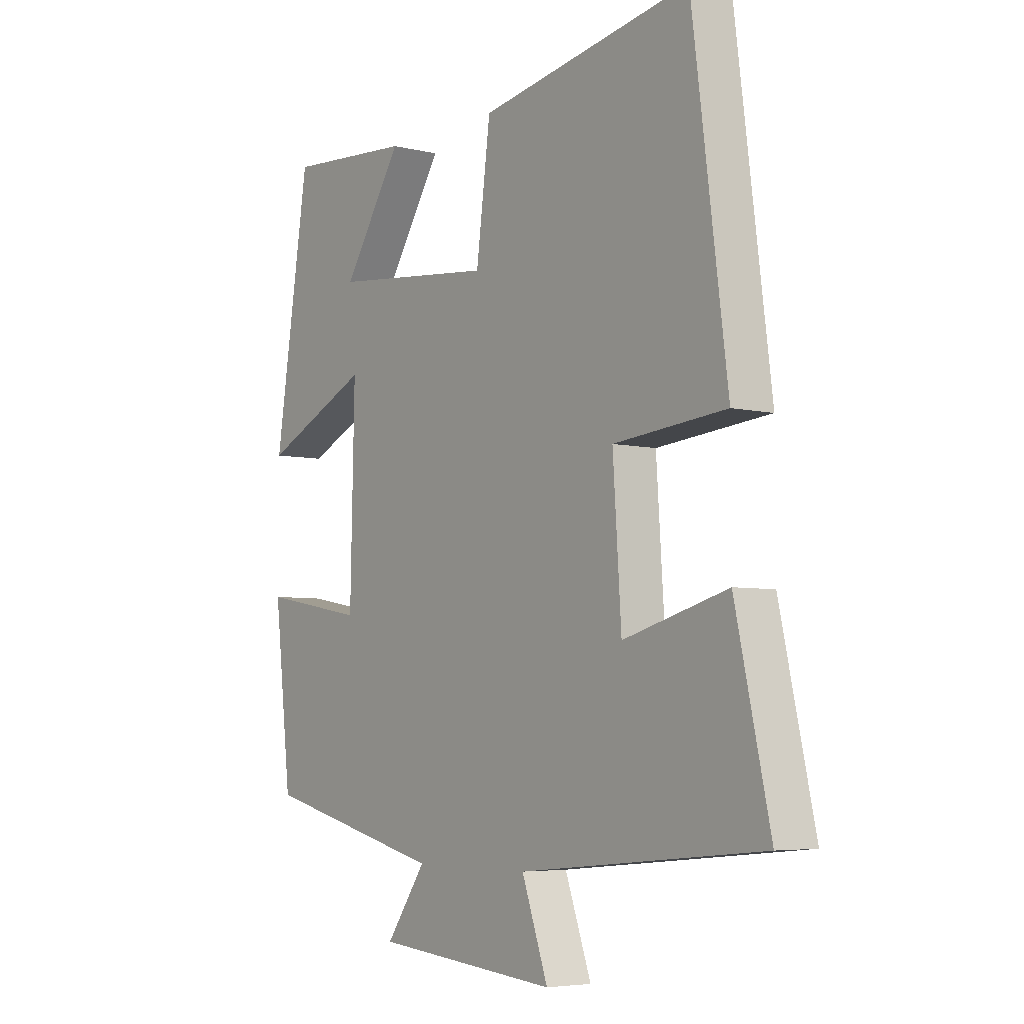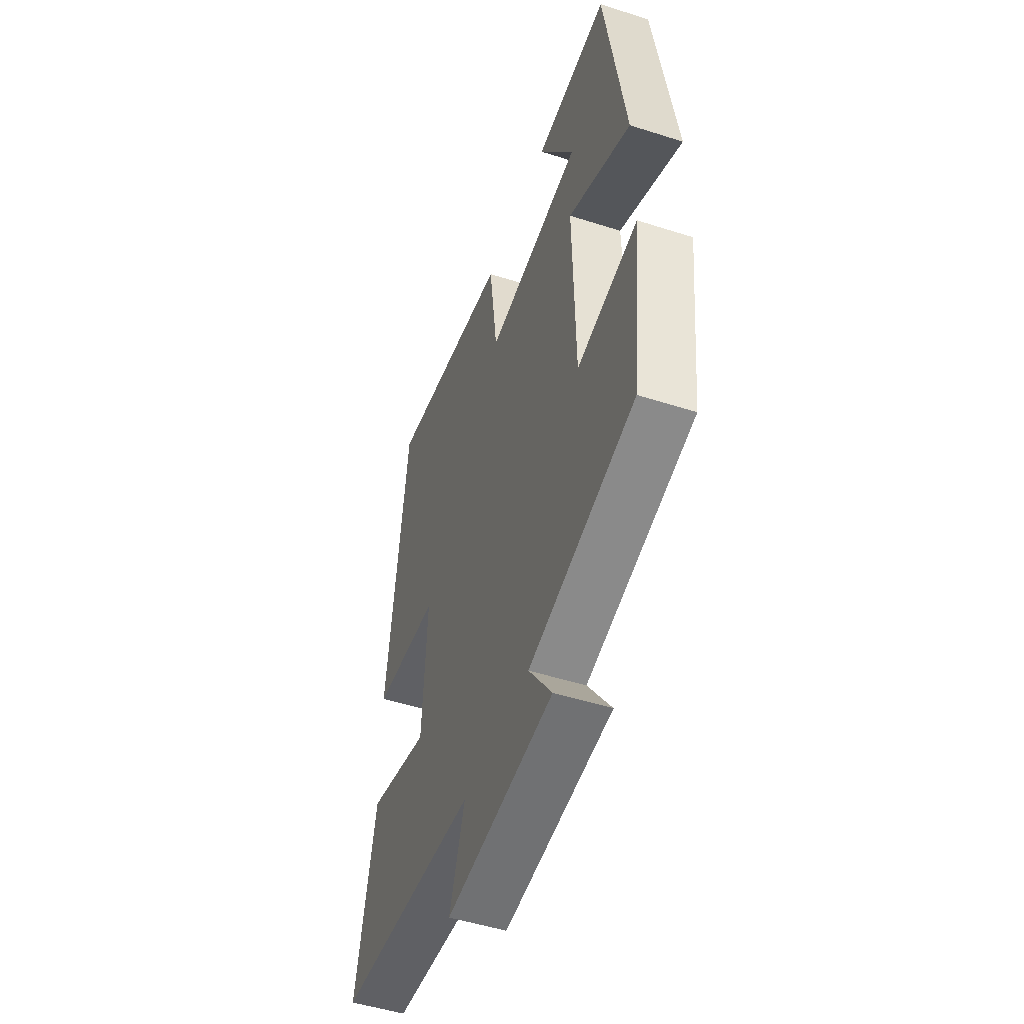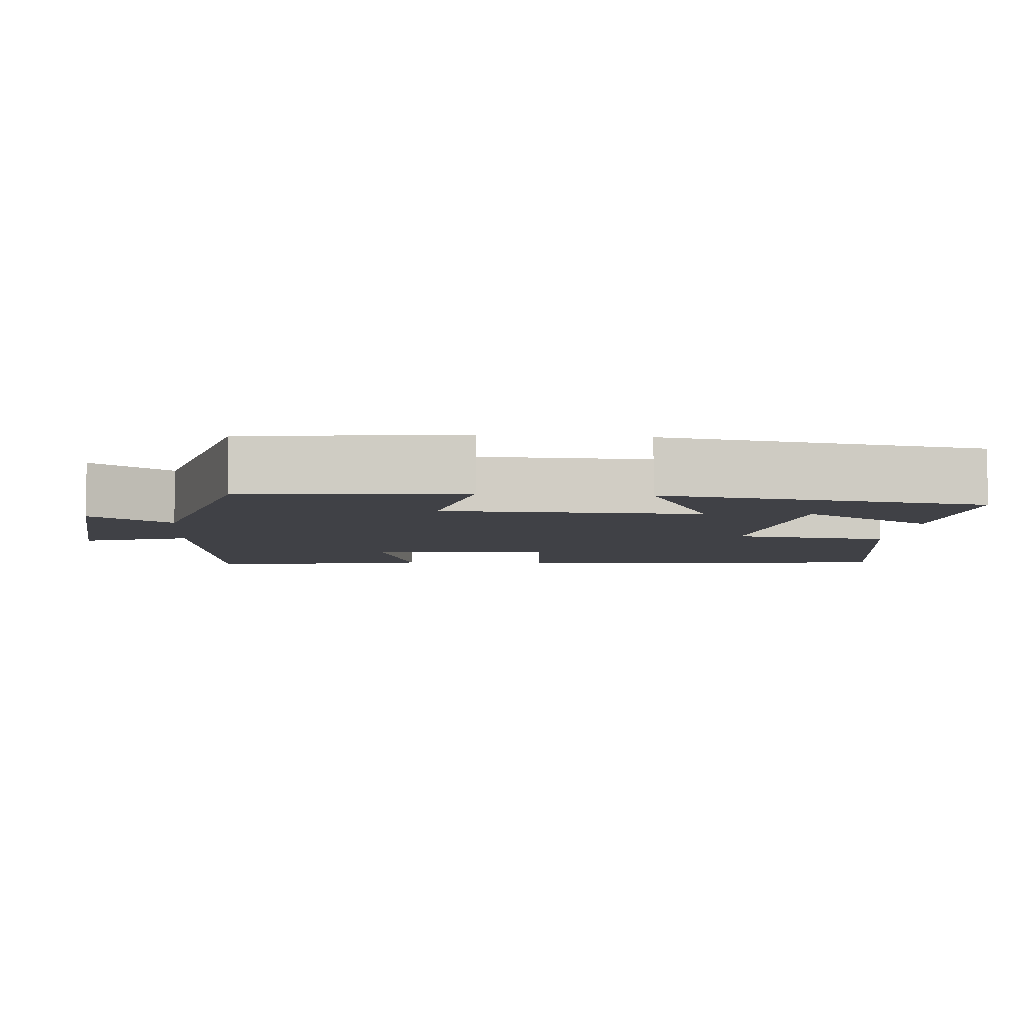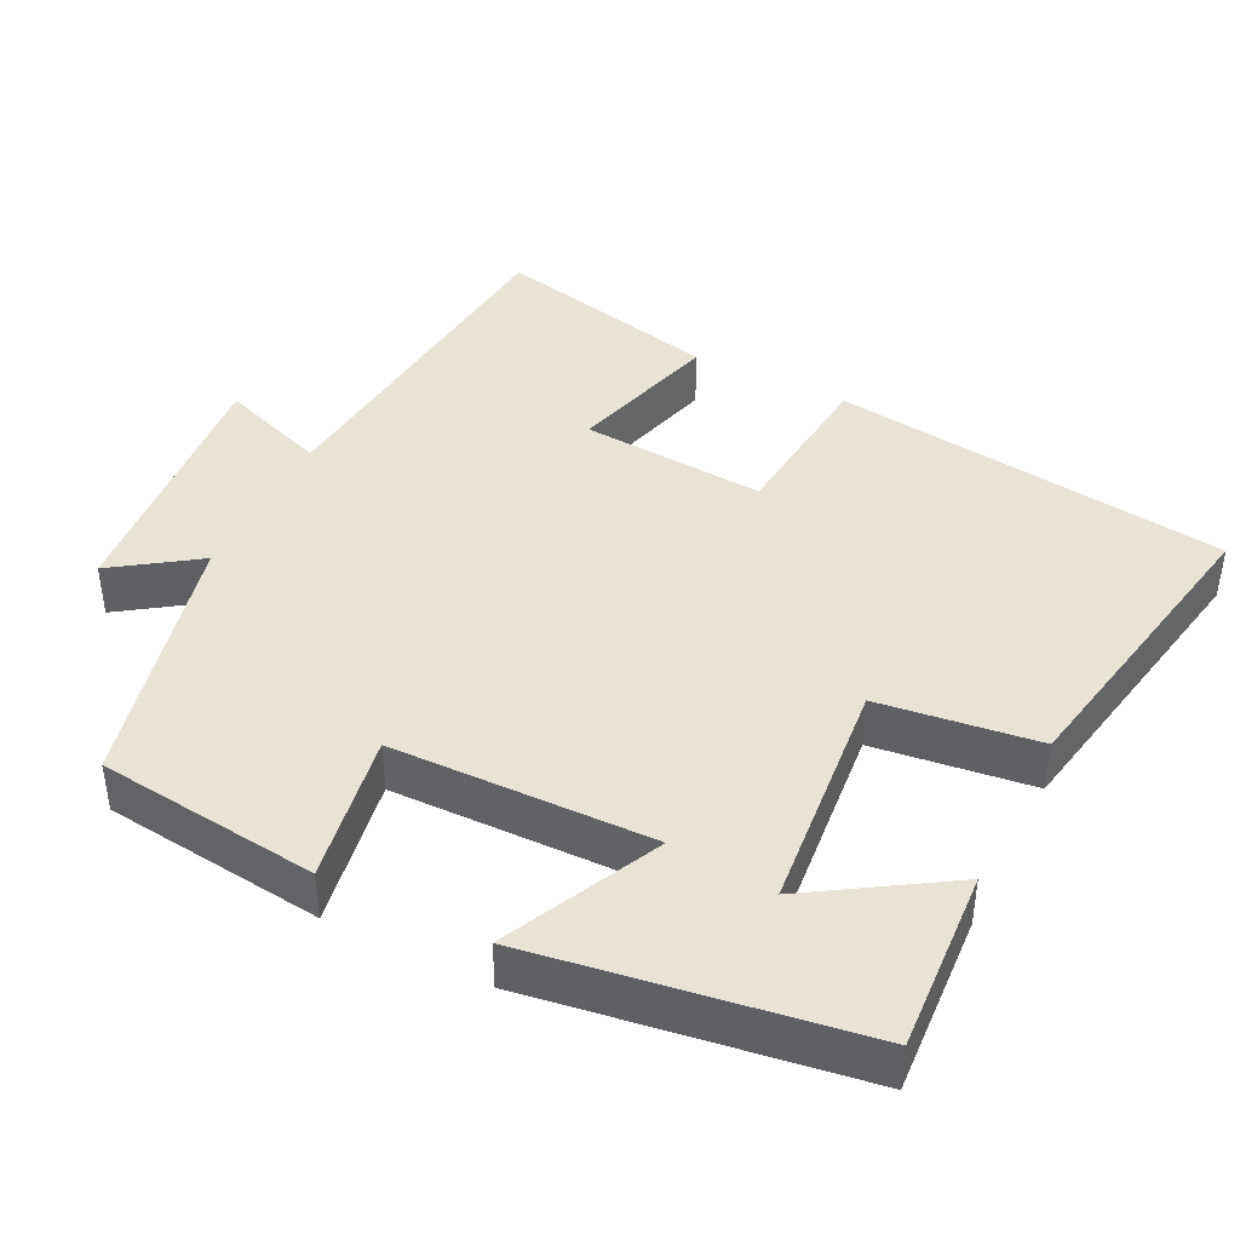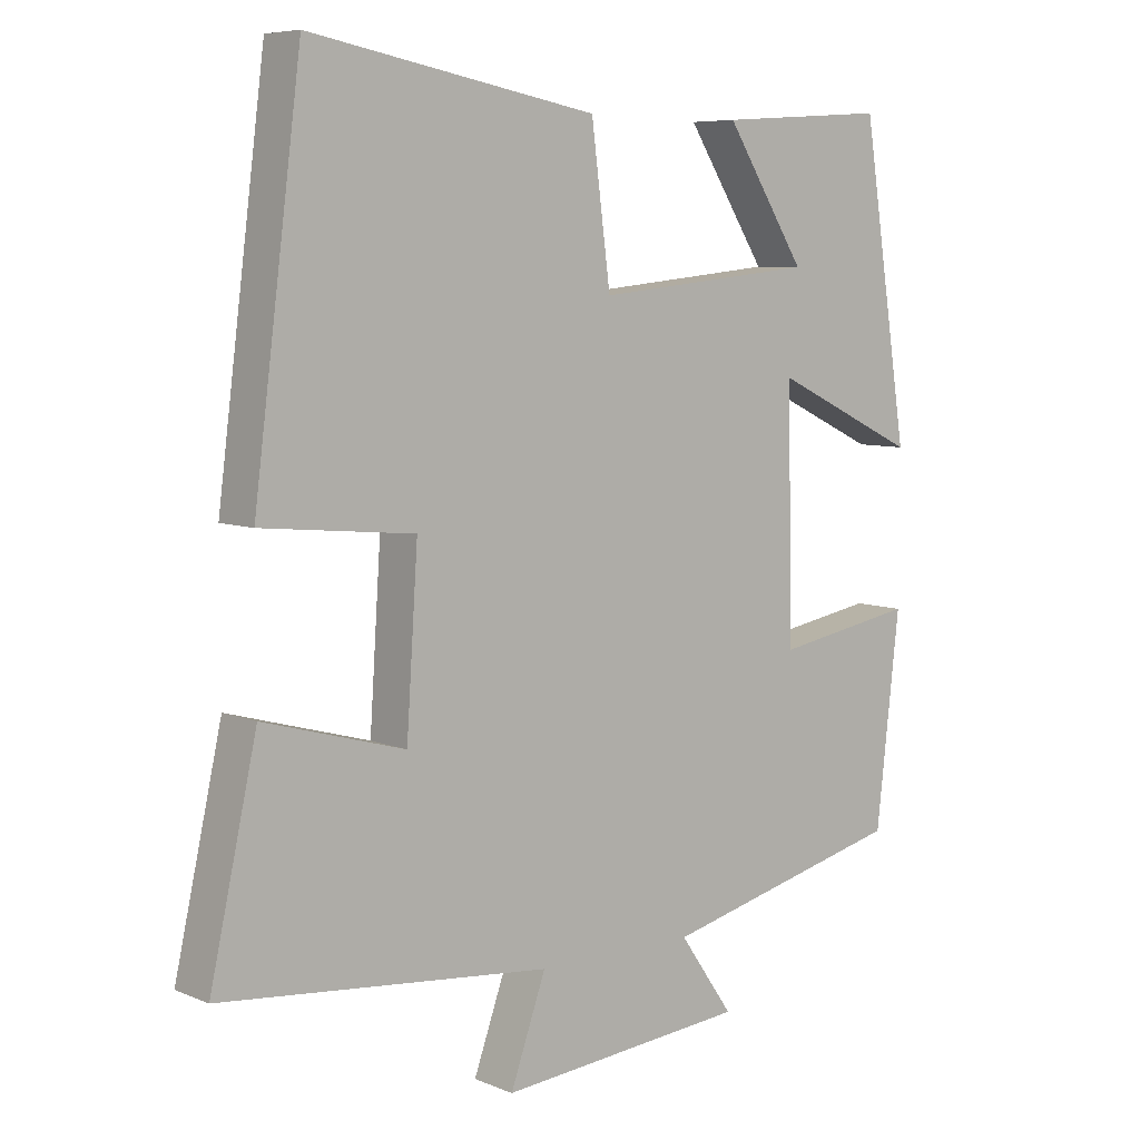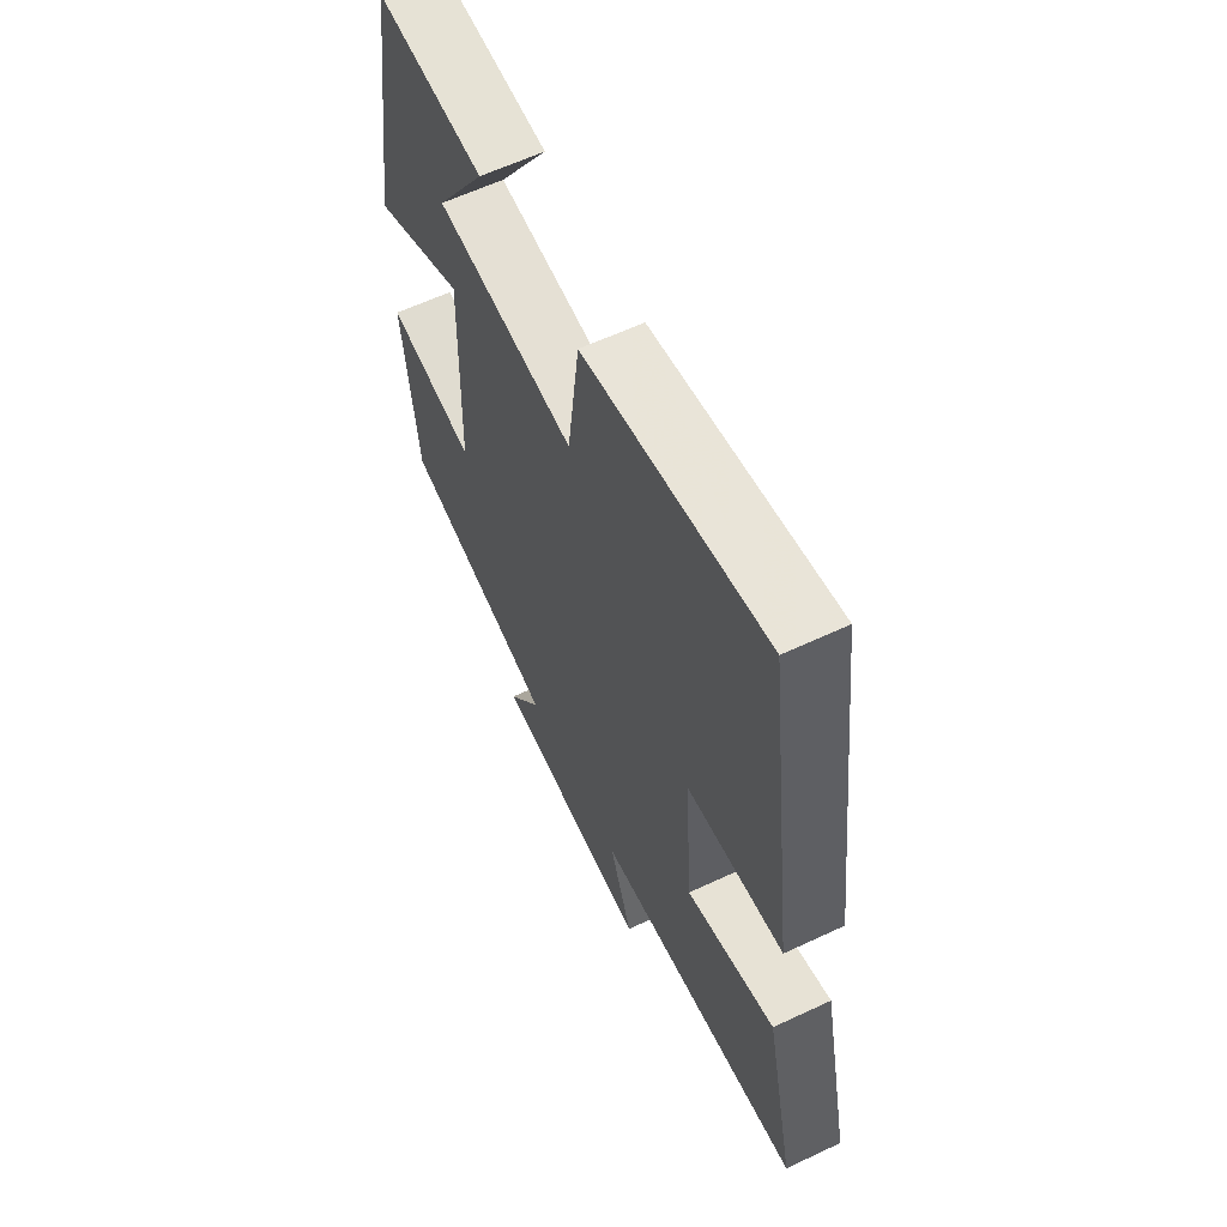
<metadata>
{"format":"obj","ext":"obj","renderer":"f3d","projection":"perspective","resolution":1024,"background":"white","views":[{"elev":-5.3,"azim":53.0,"up":"+Z"},{"elev":-50.0,"azim":-109.4,"up":"+Z"},{"elev":-6.0,"azim":-95.0,"up":"+Y"},{"elev":42.0,"azim":-63.3,"up":"+Y"},{"elev":6.9,"azim":139.9,"up":"+Z"},{"elev":61.1,"azim":64.4,"up":"+Z"}]}
</metadata>
<code>
v 0.566 0.07 -0.455
v 0.102 0.07 -0.5
v 0.152 0.07 -0.641
v -0.198 0.07 -0.609
v -0.122 0.07 -0.5
v -0.467 0.07 -0.415
v -0.5 0.07 -0.123
v -0.303 0.07 -0.158
v -0.295 0.07 0.186
v -0.5 0.07 0.089
v -0.434 0.07 0.516
v -0.195 0.07 0.5
v -0.308 0.07 0.323
v 0.002 0.07 0.291
v 0.029 0.07 0.5
v 0.433 0.07 0.574
v 0.5 0.07 0.051
v 0.285 0.07 0.03
v 0.301 0.07 -0.212
v 0.5 0.07 -0.157
v 0.566 0 -0.455
v 0.102 0 -0.5
v 0.152 0 -0.641
v -0.198 0 -0.609
v -0.122 0 -0.5
v -0.467 0 -0.415
v -0.5 0 -0.123
v -0.303 0 -0.158
v -0.295 0 0.186
v -0.5 0 0.089
v -0.434 0 0.516
v -0.195 0 0.5
v -0.308 0 0.323
v 0.002 0 0.291
v 0.029 0 0.5
v 0.433 0 0.574
v 0.5 0 0.051
v 0.285 0 0.03
v 0.301 0 -0.212
v 0.5 0 -0.157
f 19 20 1 2
f 18 19 2
f 16 17 18
f 15 16 18
f 14 15 18
f 13 14 18 2
f 10 11 12 13
f 9 10 13
f 9 13 2 3
f 8 9 3
f 5 6 7 8
f 5 8 3
f 3 4 5
f 22 21 40 39
f 22 39 38
f 38 37 36
f 38 36 35
f 38 35 34
f 22 38 34 33
f 33 32 31 30
f 33 30 29
f 23 22 33 29
f 23 29 28
f 28 27 26 25
f 23 28 25
f 25 24 23
f 1 21 22 2
f 2 22 23 3
f 3 23 24 4
f 4 24 25 5
f 5 25 26 6
f 6 26 27 7
f 7 27 28 8
f 8 28 29 9
f 9 29 30 10
f 10 30 31 11
f 11 31 32 12
f 12 32 33 13
f 13 33 34 14
f 14 34 35 15
f 15 35 36 16
f 16 36 37 17
f 17 37 38 18
f 18 38 39 19
f 19 39 40 20
f 20 40 21 1

</code>
